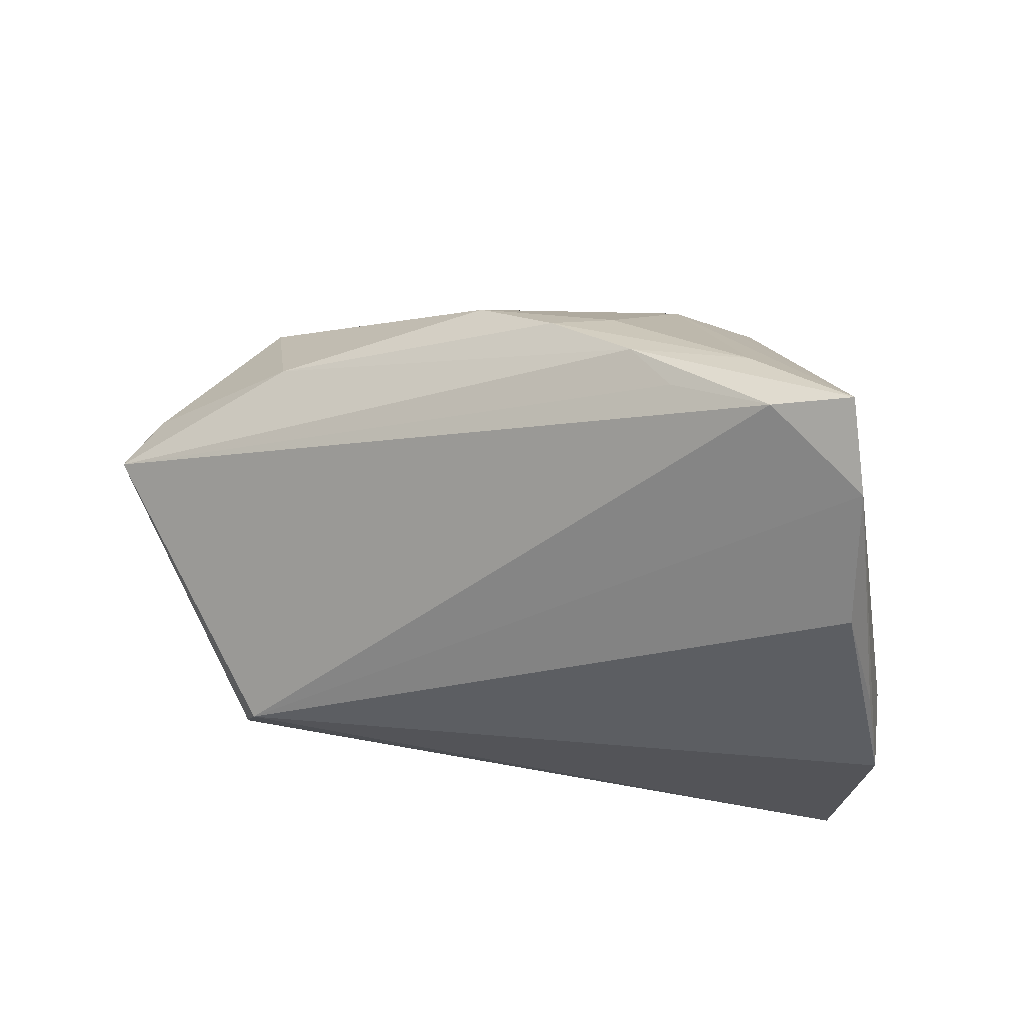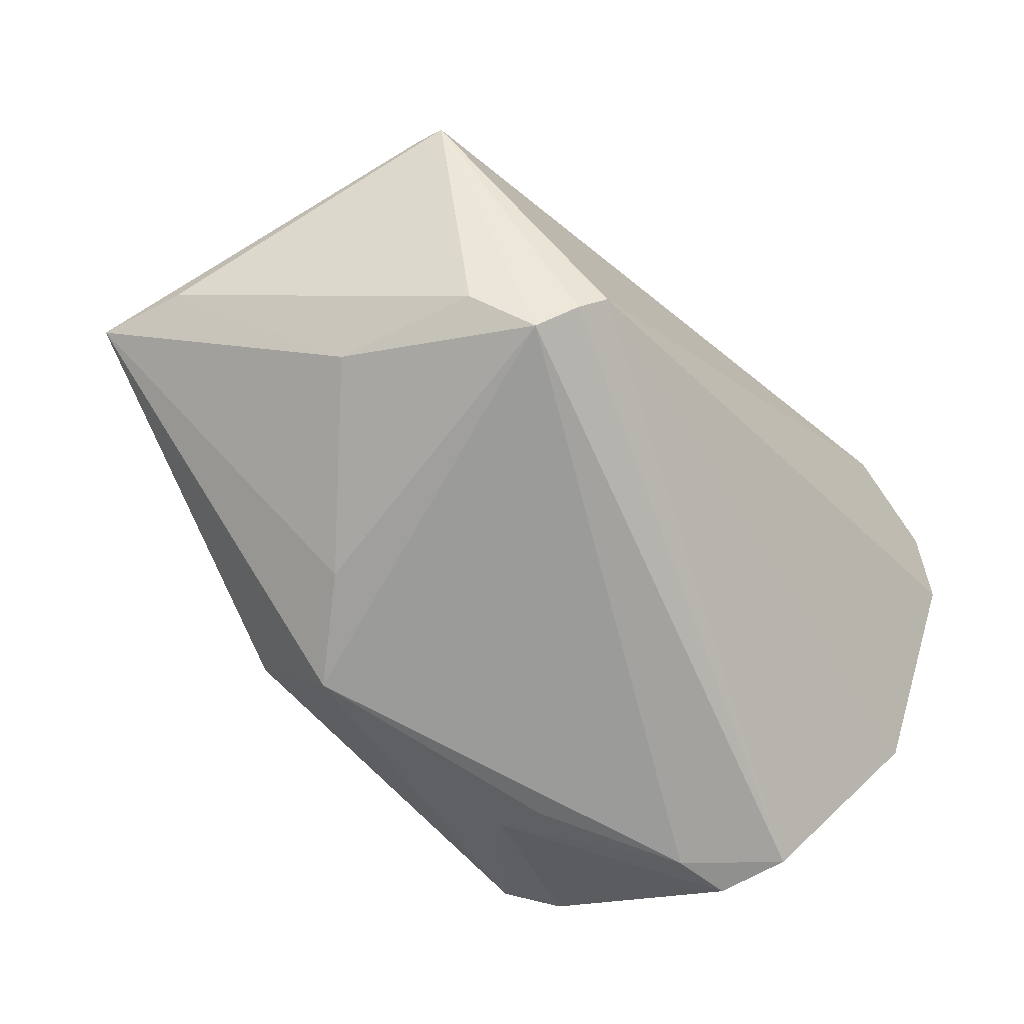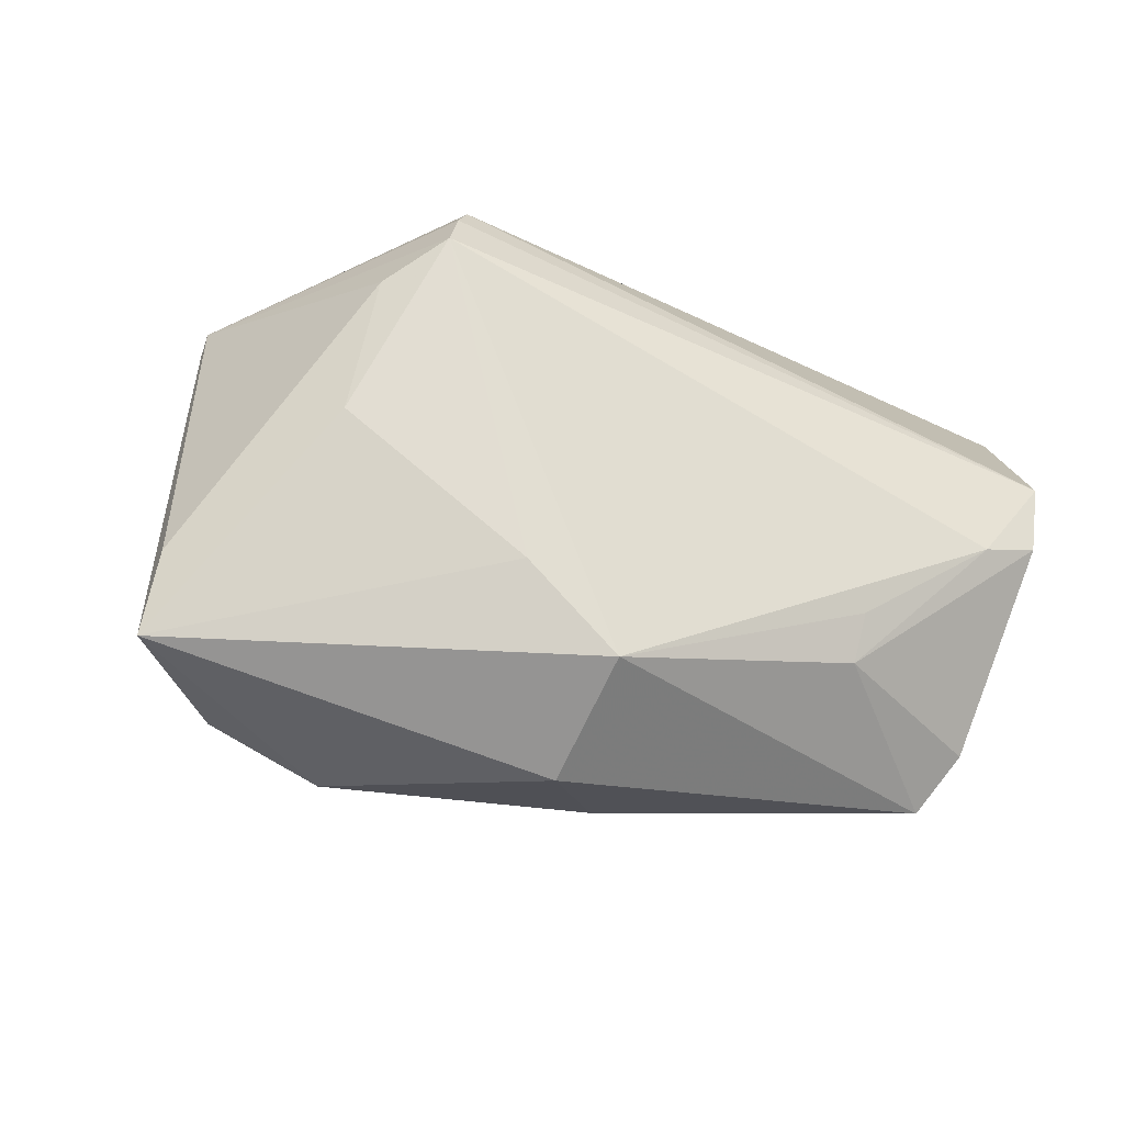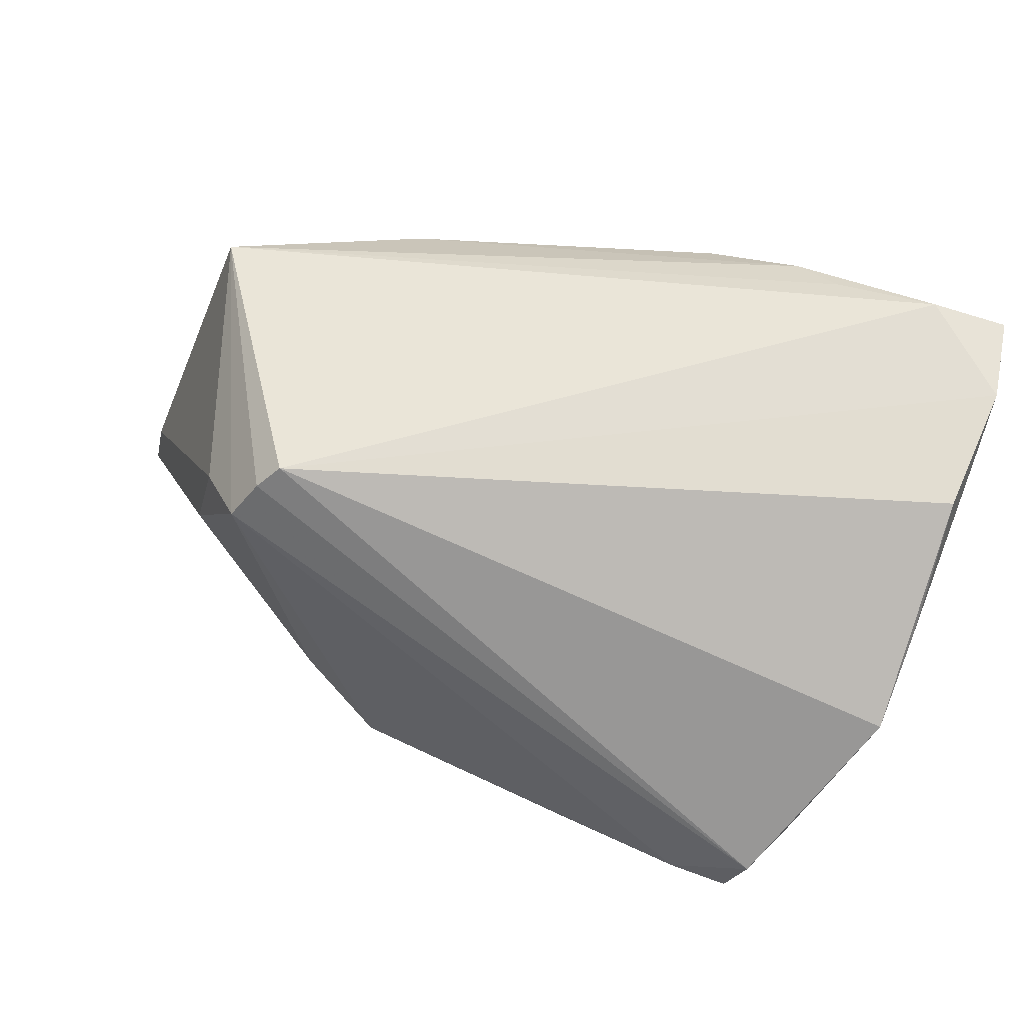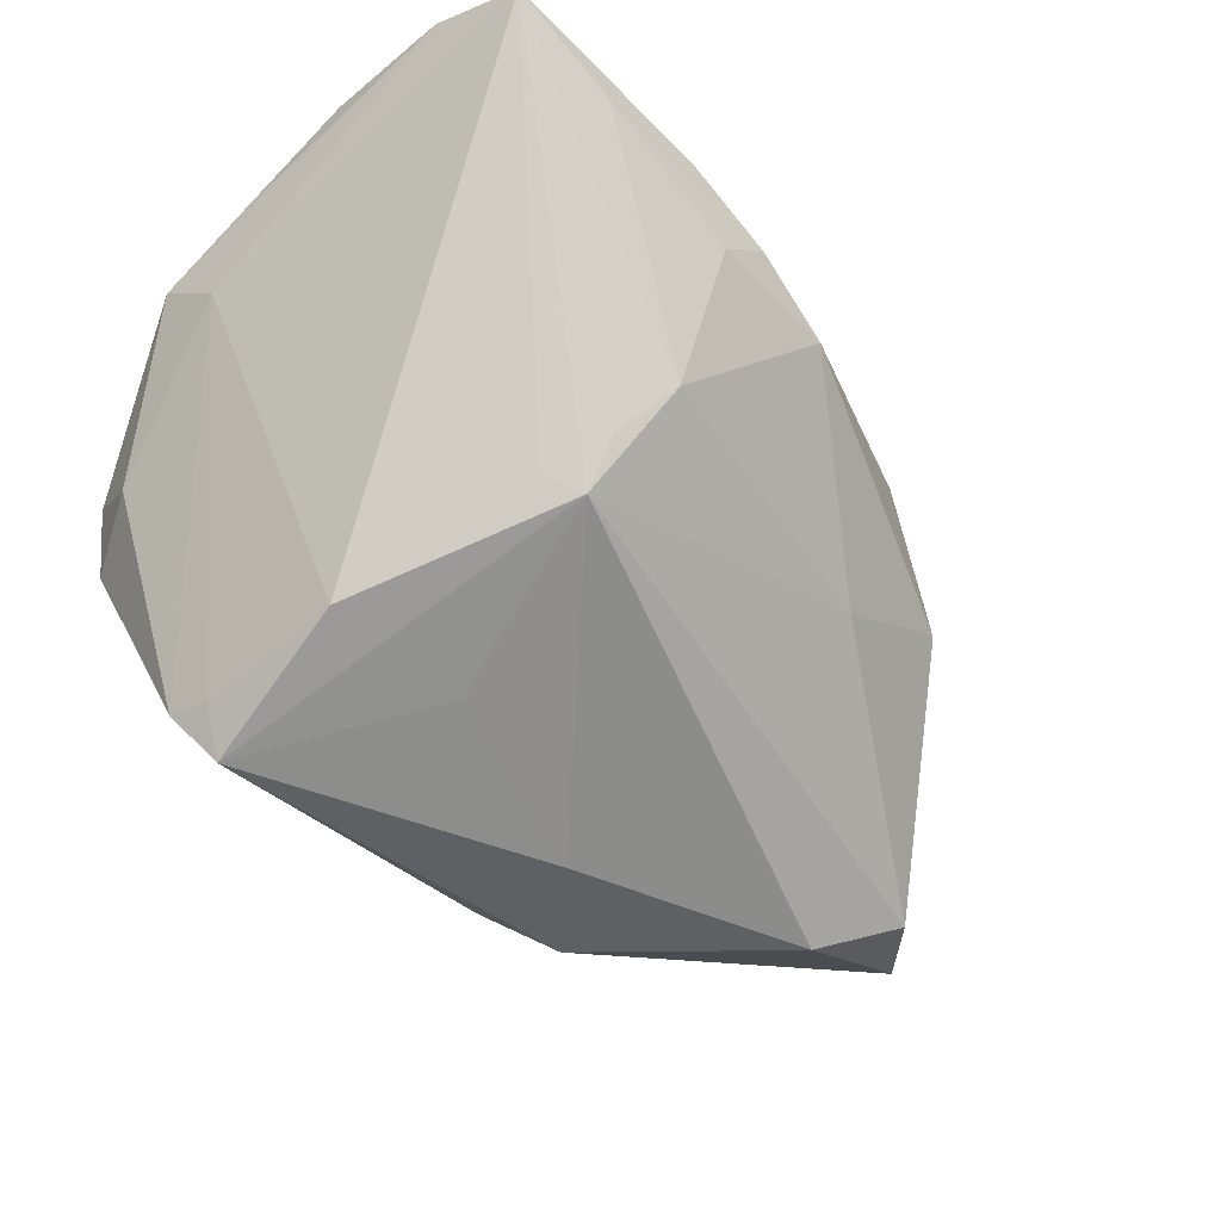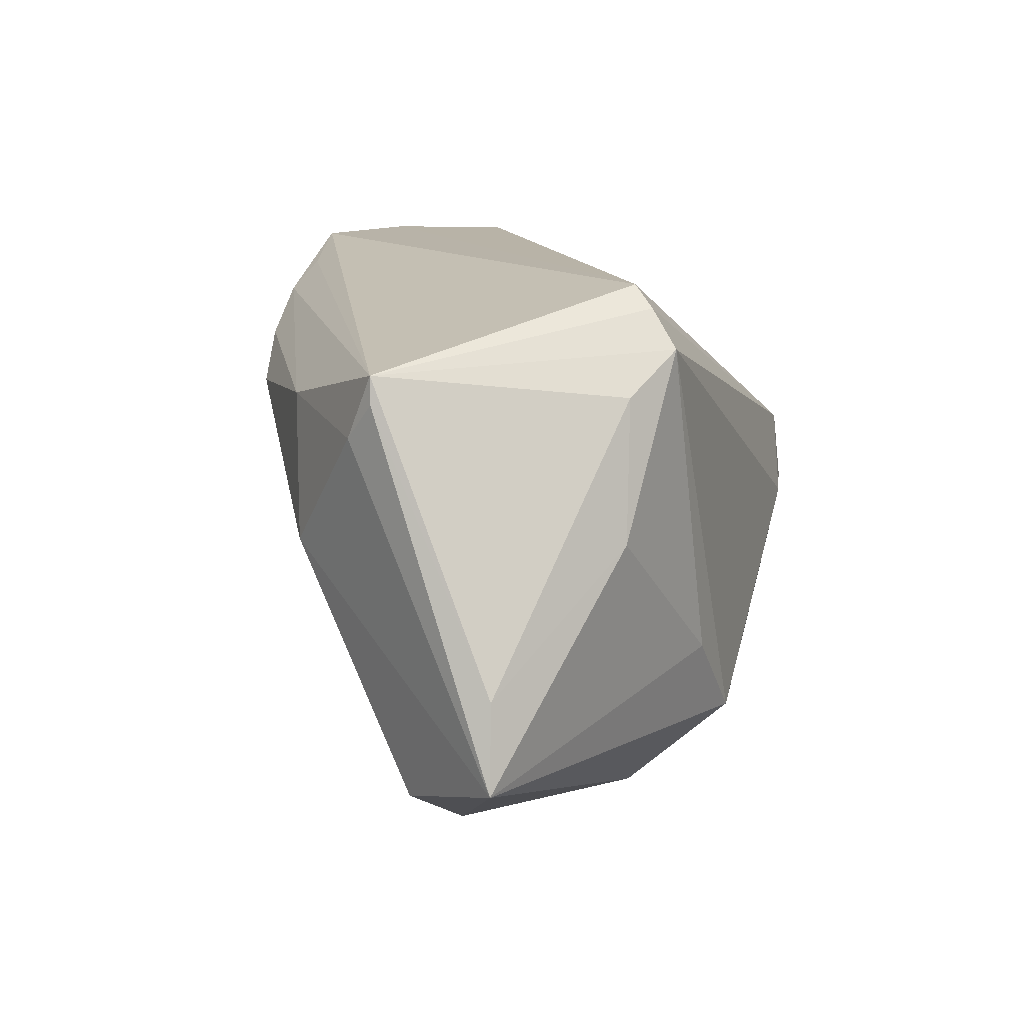
<metadata>
{"format":"obj","ext":"obj","renderer":"f3d","projection":"perspective","resolution":1024,"background":"white","views":[{"elev":24.3,"azim":20.7,"up":"+Y"},{"elev":-60.6,"azim":-49.8,"up":"+Y"},{"elev":-21.6,"azim":-28.4,"up":"+Z"},{"elev":68.4,"azim":23.1,"up":"+Z"},{"elev":-41.7,"azim":133.3,"up":"+Z"},{"elev":12.7,"azim":-82.4,"up":"+Z"}]}
</metadata>
<code>
v -0.02398 -0.02544 -0.01529
v 0.02139 0.02683 -0.01232
v -0.004746 -0.004618 -0.03612
v -0.002823 0.03533 0.01398
v -0.02989 -0.01896 0.02795
v -0.04242 -0.01718 0.001884
v -0.02765 -0.01668 0.03053
v -0.04894 0.01155 0.02218
v 0.03116 -0.01886 -0.03496
v 0.01904 0.03651 0.02391
v 0.04559 0.03612 0.02875
v 0.02475 0.0342 0.02723
v 0.04797 -0.007502 0.01348
v 0.02203 0.02387 -0.01922
v 0.01605 -0.03152 -0.01656
v 0.02563 0.02085 -0.01703
v -0.04724 0.01458 0.01459
v 0.0476 0.02576 0.03053
v -0.01524 -0.01567 -0.03651
v -0.0324 -0.022 0.02344
v -0.05977 -0.003582 -0.0234
v 0.01607 0.03118 -0.00452
v 0.0348 -0.02311 -0.02861
v 0.04914 -0.01456 0.01802
v -0.04726 0.007851 -0.02827
v -0.0143 -0.02831 -0.02584
v 0.03413 -0.01786 -0.02915
v 0.04733 0.01038 0.03053
v 0.03902 -0.03412 -0.005438
v -0.03544 0.003392 -0.03511
v 0.01684 0.001473 -0.0296
v 0.03201 -0.0342 -0.006694
v -0.01964 0.02408 -0.008043
v 0.04871 -0.003286 0.0227
v 0.01397 0.0363 0.01465
v -0.03699 0.02294 0.0001605
v 0.03684 0.03461 0.03028
v 0.03334 -0.0004439 -0.02636
v 0.04091 -0.03318 0.002949
v -0.05758 -0.003392 -0.01304
v 0.01531 -0.02991 -0.02223
v -0.04965 0.01142 0.01895
v 0.0079 0.03661 0.01904
v -0.02837 0.02501 0.01661
v 0.03234 0.03661 0.02237
v 0.04396 -0.02478 -0.001671
v -0.03854 -0.01709 0.01853
f 28 7 24
f 13 38 11
f 24 7 39
f 37 8 7
f 34 28 24
f 11 38 16
f 16 14 11
f 38 14 16
f 32 39 20
f 29 39 32
f 21 19 26
f 32 20 26
f 11 37 18
f 28 34 18
f 7 28 18
f 18 37 7
f 18 13 11
f 24 13 18
f 18 34 24
f 7 8 5
f 8 20 5
f 5 39 7
f 5 20 39
f 47 6 20
f 47 20 8
f 9 26 19
f 9 14 38
f 10 37 11
f 14 33 22
f 33 4 22
f 4 35 22
f 1 26 20
f 20 6 1
f 21 26 1
f 1 6 21
f 40 47 8
f 40 42 21
f 8 42 40
f 21 6 40
f 6 47 40
f 39 29 46
f 24 39 46
f 46 13 24
f 26 9 41
f 41 29 32
f 25 33 14
f 36 4 33
f 36 25 21
f 33 25 36
f 8 37 12
f 12 10 8
f 37 10 12
f 8 10 44
f 4 36 44
f 45 10 11
f 11 22 45
f 45 22 35
f 11 14 2
f 2 22 11
f 14 22 2
f 3 9 19
f 27 9 38
f 38 13 27
f 32 26 15
f 15 41 32
f 26 41 15
f 29 41 23
f 23 41 9
f 9 27 23
f 23 46 29
f 13 46 23
f 23 27 13
f 4 44 43
f 43 44 10
f 43 35 4
f 10 45 43
f 43 45 35
f 8 44 17
f 17 44 36
f 17 42 8
f 21 42 17
f 17 36 21
f 14 9 31
f 31 3 14
f 9 3 31
f 30 25 14
f 14 3 30
f 21 25 30
f 30 3 19
f 30 19 21

</code>
